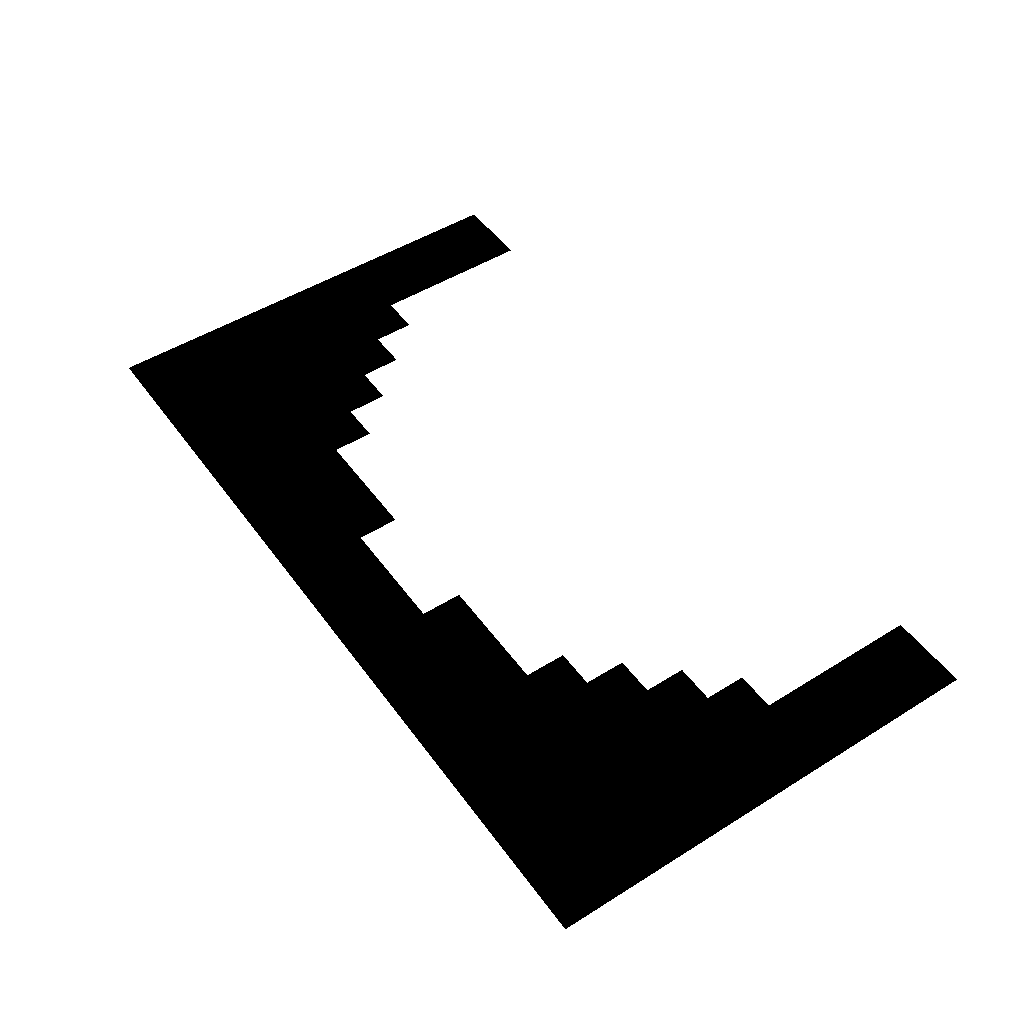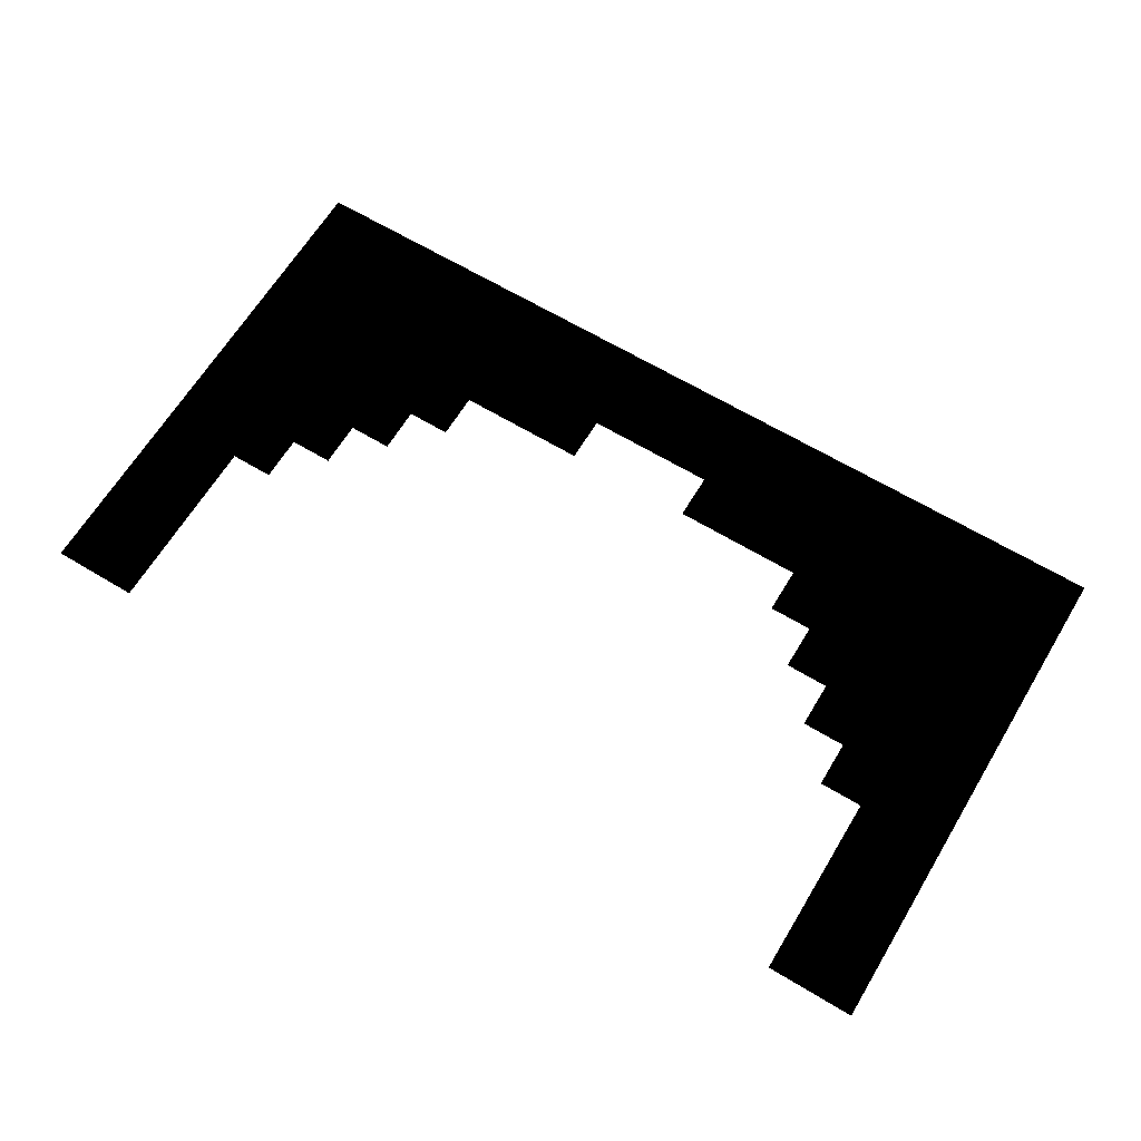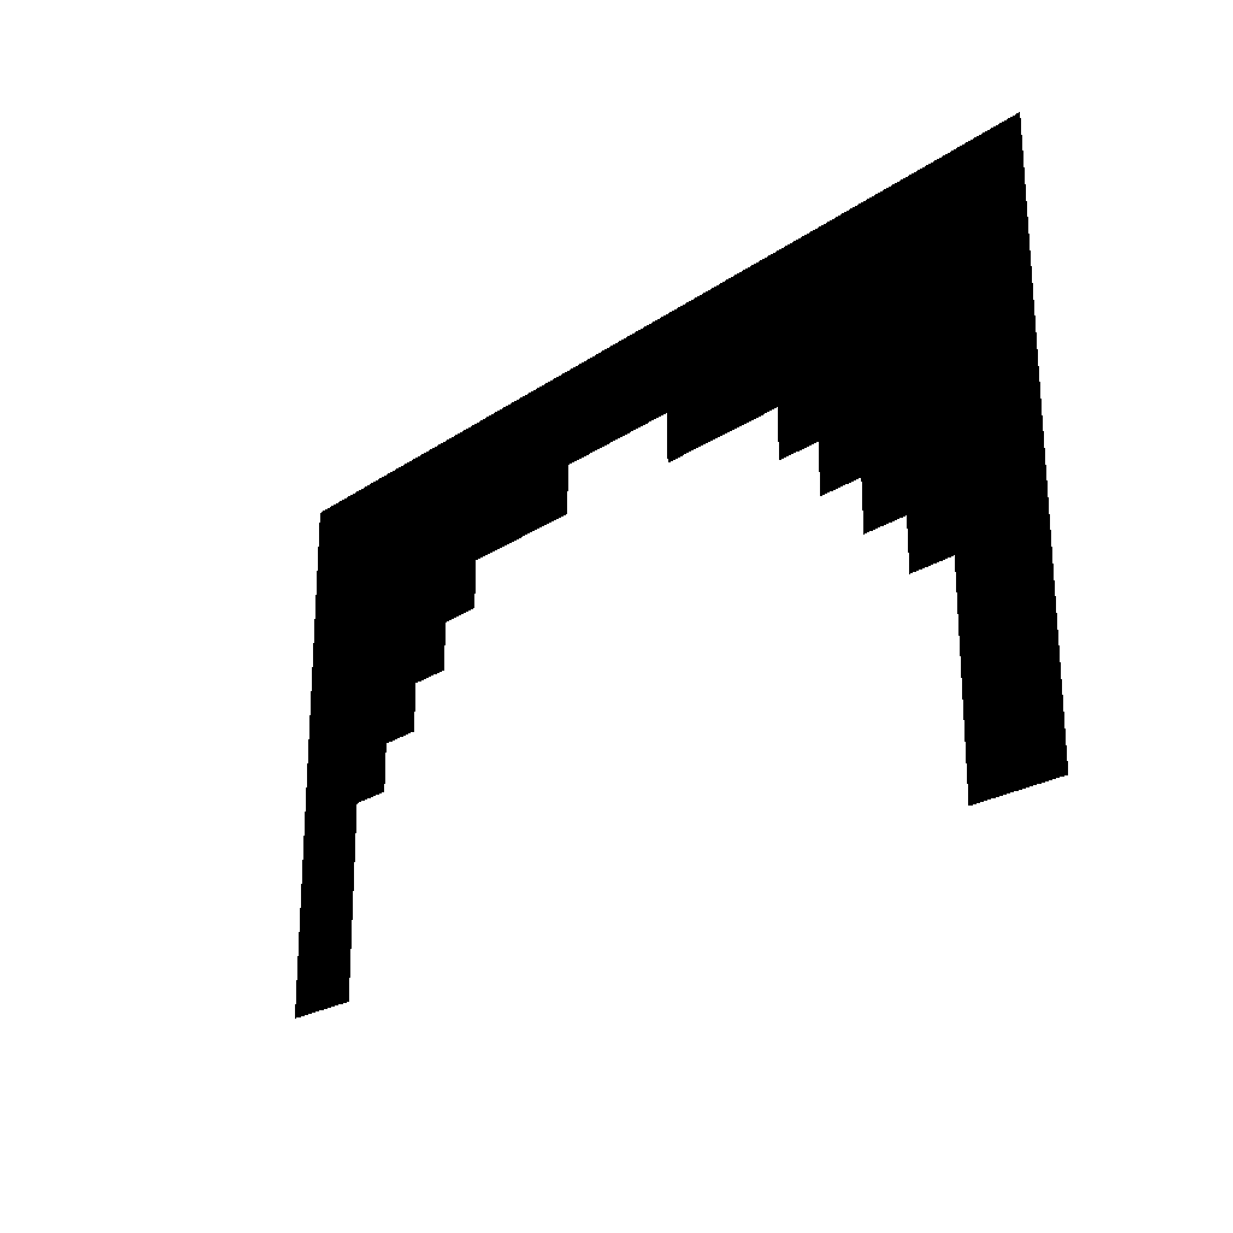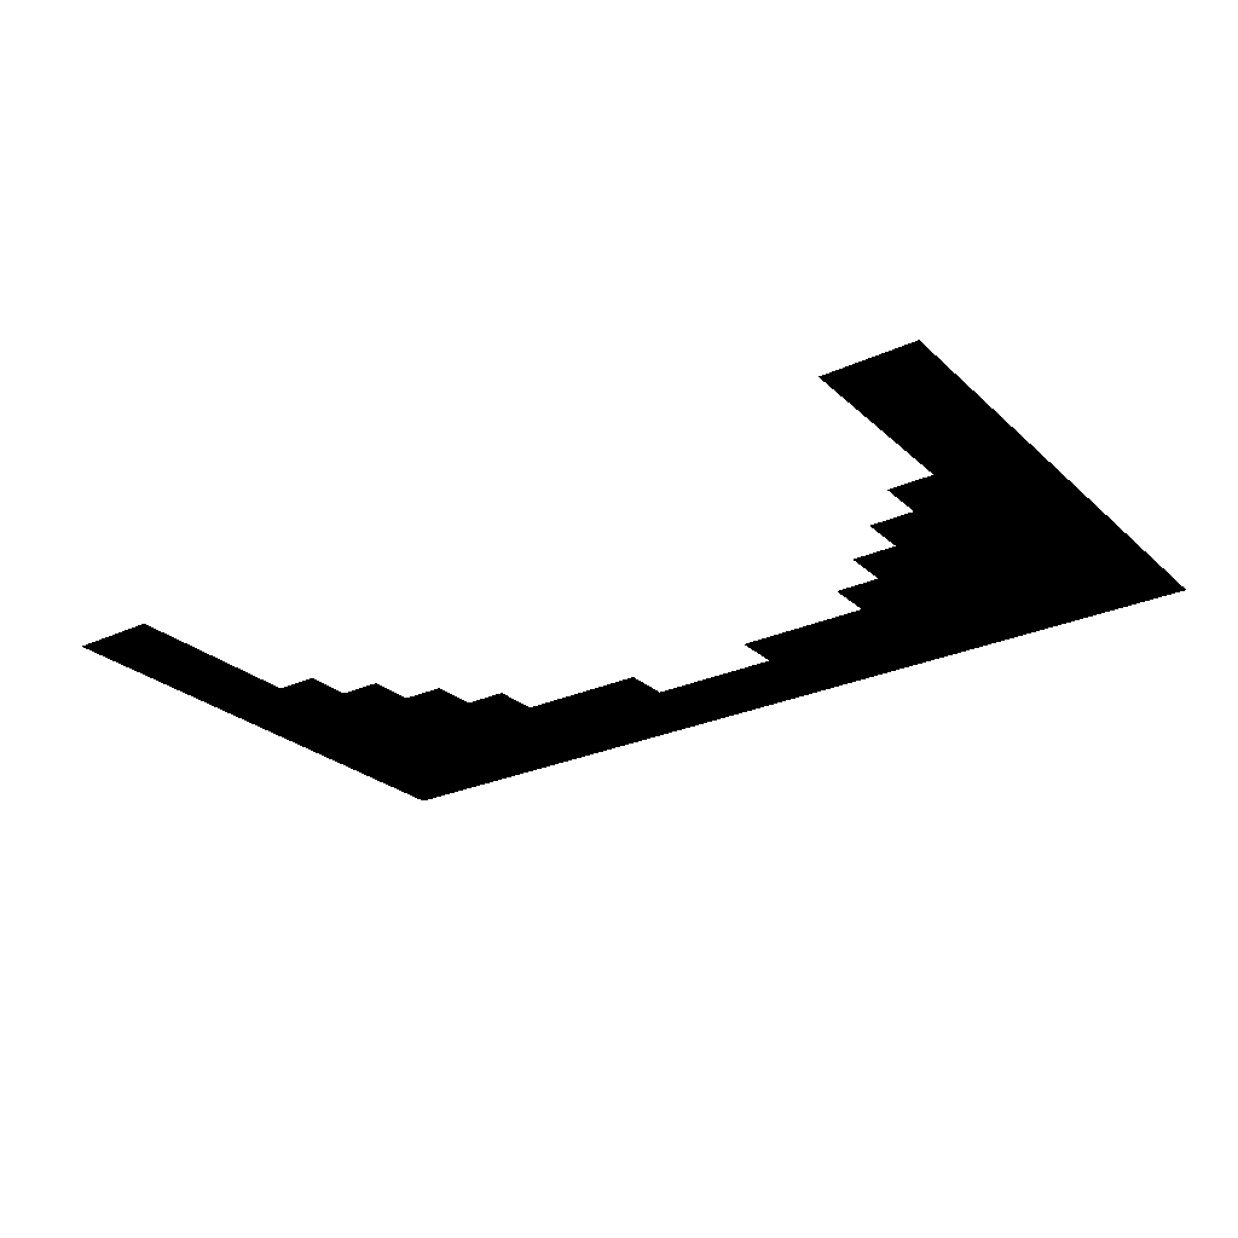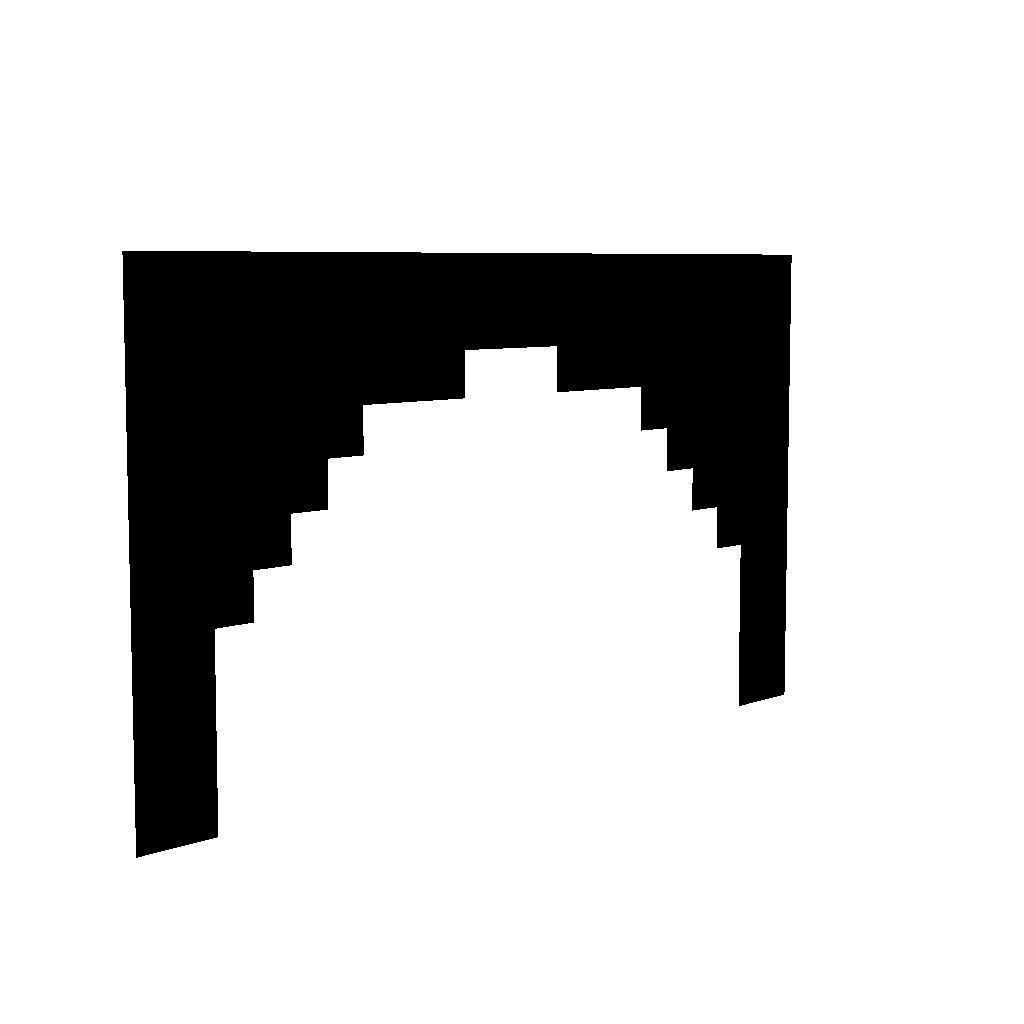
<metadata>
{"format":"obj","ext":"obj","renderer":"f3d","projection":"perspective","resolution":1024,"background":"white","views":[{"elev":49.4,"azim":-124.6,"up":"+Z"},{"elev":65.0,"azim":31.2,"up":"+Z"},{"elev":-22.2,"azim":-130.0,"up":"+Y"},{"elev":-26.0,"azim":35.7,"up":"+Z"},{"elev":6.9,"azim":133.9,"up":"+Y"}]}
</metadata>
<code>
g TigerLev-wallAboveArchDoorOutside
v -2.786 4.545 -0.2
v -2.357 4.545 -0.2
v -2.357 5 -0.2
v -2.786 5 -0.2
v -3.214 4.545 -0.2
v -3.214 5 -0.2
v -3.643 4.545 -0.2
v -3.643 5 -0.2
v -4.071 4.545 -0.2
v -4.071 5 -0.2
v -4.5 4.545 -0.2
v -4.5 5 -0.2
v -1.929 5 -0.2
v -1.929 4.545 -0.2
v -1.5 5 -0.2
v -1.5 4.545 -0.2
v -1.071 5 -0.2
v -1.071 4.545 -0.2
v -0.6429 5 -0.2
v -0.6429 4.545 -0.2
v -0.2143 5 -0.2
v -0.2143 4.545 -0.2
v 0.2142 5 -0.2
v 0.2142 4.545 -0.2
v 0.6429 5 -0.2
v 0.6429 4.545 -0.2
v 1.071 5 -0.2
v 1.071 4.545 -0.2
v 1.5 5 -0.2
v 1.5 4.545 -0.2
v 1.929 5 -0.2
v 1.929 4.545 -0.2
v 2.357 5 -0.2
v 2.357 4.545 -0.2
v 2.786 5 -0.2
v 2.786 4.545 -0.2
v 3.214 5 -0.2
v 3.214 4.545 -0.2
v 3.643 5 -0.2
v 3.643 4.545 -0.2
v 4.072 5 -0.2
v 4.072 4.545 -0.2
v 4.5 5 -0.2
v 4.5 4.545 -0.2
v 3.643 4.091 -0.2
v 4.072 4.091 -0.2
v 3.643 3.636 -0.2
v 4.072 3.636 -0.2
v 3.643 3.182 -0.2
v 4.072 3.182 -0.2
v 3.643 2.727 -0.2
v 4.072 2.727 -0.2
v 3.643 2.273 -0.2
v 4.072 2.273 -0.2
v 3.643 1.818 -0.2
v 4.072 1.818 -0.2
v 3.643 1.364 -0.2
v 4.072 1.364 -0.2
v 3.643 0.9091 -0.2
v 4.072 0.9091 -0.2
v 3.643 0.4546 -0.2
v 4.072 0.4546 -0.2
v 3.643 1.287e-05 -0.2
v 4.072 1.287e-05 -0.2
v 3.214 1.818 -0.2
v 3.214 2.273 -0.2
v 3.214 2.727 -0.2
v 2.786 2.273 -0.2
v 2.786 2.727 -0.2
v 3.214 3.182 -0.2
v 3.214 3.636 -0.2
v 3.214 4.091 -0.2
v 2.786 3.182 -0.2
v 2.786 3.636 -0.2
v 2.786 4.091 -0.2
v 2.357 2.727 -0.2
v 2.357 3.182 -0.2
v 2.357 3.636 -0.2
v 2.357 4.091 -0.2
v 1.929 3.182 -0.2
v 1.929 3.636 -0.2
v 1.929 4.091 -0.2
v 1.5 3.636 -0.2
v 1.5 4.091 -0.2
v 1.071 3.636 -0.2
v 1.071 4.091 -0.2
v 0.6429 3.636 -0.2
v 0.6429 4.091 -0.2
v 0.2142 4.091 -0.2
v -0.2143 4.091 -0.2
v -0.6429 4.091 -0.2
v -1.071 4.091 -0.2
v -1.071 3.636 -0.2
v -0.6429 3.636 -0.2
v -1.5 3.636 -0.2
v -1.5 4.091 -0.2
v -1.929 3.636 -0.2
v -1.929 4.091 -0.2
v -2.357 3.636 -0.2
v -2.357 3.182 -0.2
v -1.929 3.182 -0.2
v -2.357 4.091 -0.2
v -2.786 3.182 -0.2
v -2.786 2.727 -0.2
v -3.214 2.727 -0.2
v -3.214 2.273 -0.2
v -3.643 2.273 -0.2
v -3.643 1.818 -0.2
v -4.071 1.818 -0.2
v -4.071 1.364 -0.2
v -4.5 1.364 -0.2
v -4.5 0.9091 -0.2
v -4.071 0.9091 -0.2
v -4.5 0.4546 -0.2
v -4.071 0.4546 -0.2
v -4.5 1.287e-05 -0.2
v -4.071 1.287e-05 -0.2
v -4.5 1.818 -0.2
v -4.071 2.273 -0.2
v -4.5 2.273 -0.2
v -4.071 2.727 -0.2
v -4.5 2.727 -0.2
v -4.071 3.182 -0.2
v -4.5 3.182 -0.2
v -4.071 3.636 -0.2
v -4.5 3.636 -0.2
v -4.071 4.091 -0.2
v -4.5 4.091 -0.2
v -3.643 0.4546 -0.2
v -3.643 1.287e-05 -0.2
v -3.643 0.9091 -0.2
v -3.643 1.364 -0.2
v -3.643 3.636 -0.2
v -3.643 4.091 -0.2
v -3.214 4.091 -0.2
v -3.214 3.636 -0.2
v -3.643 3.182 -0.2
v -3.643 2.727 -0.2
v -3.214 3.182 -0.2
v -2.786 3.636 -0.2
v -2.786 4.091 -0.2
v 4.5 1.287e-05 -0.2
v 4.5 0.4546 -0.2
v 4.5 0.9091 -0.2
v 4.5 1.364 -0.2
v 4.5 1.818 -0.2
v 4.5 2.273 -0.2
v 4.5 2.727 -0.2
v 4.5 3.182 -0.2
v 4.5 3.636 -0.2
v 4.5 4.091 -0.2
v -3.214 1.818 -0.2
v -2.786 2.273 -0.2
v -2.357 2.727 -0.2
g TigerLev-wallAboveArchDoorOutside_0
f 3 2 1
f 4 3 1
f 4 1 5
f 6 4 5
f 6 5 7
f 8 6 7
f 8 7 9
f 10 8 9
f 10 9 11
f 12 10 11
f 3 13 2
f 13 14 2
f 13 15 14
f 15 16 14
f 15 17 16
f 17 18 16
f 17 19 18
f 19 20 18
f 19 21 20
f 21 22 20
f 21 23 22
f 23 24 22
f 23 25 24
f 25 26 24
f 25 27 26
f 27 28 26
f 27 29 28
f 29 30 28
f 29 31 30
f 31 32 30
f 31 33 32
f 33 34 32
f 33 35 34
f 35 36 34
f 35 37 36
f 37 38 36
f 37 39 38
f 39 40 38
f 39 41 40
f 41 42 40
f 41 43 42
f 43 44 42
f 40 42 45
f 42 46 45
f 42 44 46
f 45 46 47
f 46 48 47
f 47 48 49
f 48 50 49
f 49 50 51
f 50 52 51
f 51 52 53
f 52 54 53
f 53 54 55
f 54 56 55
f 55 56 57
f 56 58 57
f 57 58 59
f 58 60 59
f 59 60 61
f 60 62 61
f 61 62 63
f 62 64 63
f 53 55 65
f 66 53 65
f 51 53 66
f 67 51 66
f 67 66 68
f 69 67 68
f 70 67 69
f 70 49 67
f 49 51 67
f 47 49 70
f 71 47 70
f 45 47 71
f 72 45 71
f 40 45 72
f 38 40 72
f 73 70 69
f 71 70 73
f 74 71 73
f 72 71 74
f 75 72 74
f 38 72 75
f 36 38 75
f 73 69 76
f 77 73 76
f 74 73 77
f 78 74 77
f 75 74 78
f 79 75 78
f 36 75 79
f 34 36 79
f 78 77 80
f 81 78 80
f 79 78 81
f 82 79 81
f 34 79 82
f 32 34 82
f 82 81 83
f 84 82 83
f 32 82 84
f 30 32 84
f 84 83 85
f 86 84 85
f 30 84 86
f 28 30 86
f 86 85 87
f 88 86 87
f 28 86 88
f 26 28 88
f 26 88 89
f 24 26 89
f 24 89 90
f 22 24 90
f 22 90 91
f 20 22 91
f 20 91 92
f 92 91 93
f 91 94 93
f 18 20 92
f 92 93 95
f 96 92 95
f 18 92 96
f 16 18 96
f 96 95 97
f 98 96 97
f 16 96 98
f 14 16 98
f 98 97 99
f 99 97 100
f 97 101 100
f 102 98 99
f 14 98 102
f 2 14 102
f 99 100 103
f 103 100 104
f 103 104 105
f 105 104 106
f 105 106 107
f 107 106 108
f 107 108 109
f 109 108 110
f 109 110 111
f 111 110 112
f 110 113 112
f 112 113 114
f 113 115 114
f 114 115 116
f 115 117 116
f 118 109 111
f 119 109 118
f 119 107 109
f 120 119 118
f 121 119 120
f 122 121 120
f 123 121 122
f 124 123 122
f 125 123 124
f 126 125 124
f 127 125 126
f 128 127 126
f 9 127 128
f 11 9 128
f 115 129 117
f 129 130 117
f 131 129 115
f 113 131 115
f 132 131 113
f 110 132 113
f 108 132 110
f 125 133 123
f 134 133 125
f 127 134 125
f 7 134 127
f 9 7 127
f 134 135 133
f 135 136 133
f 133 136 137
f 133 137 123
f 123 137 121
f 137 138 121
f 121 138 119
f 138 107 119
f 138 105 107
f 139 105 138
f 137 139 138
f 136 139 137
f 5 135 134
f 7 5 134
f 139 103 105
f 140 103 139
f 136 140 139
f 141 140 136
f 135 141 136
f 1 141 135
f 5 1 135
f 140 99 103
f 102 99 140
f 141 102 140
f 2 102 141
f 1 2 141
f 143 142 64
f 62 143 64
f 144 143 62
f 60 144 62
f 145 144 60
f 58 145 60
f 146 145 58
f 56 146 58
f 147 146 56
f 54 147 56
f 148 147 54
f 52 148 54
f 149 148 52
f 50 149 52
f 150 149 50
f 48 150 50
f 151 150 48
f 46 151 48
f 44 151 46
f 106 152 108
f 104 153 106
f 100 154 104

</code>
